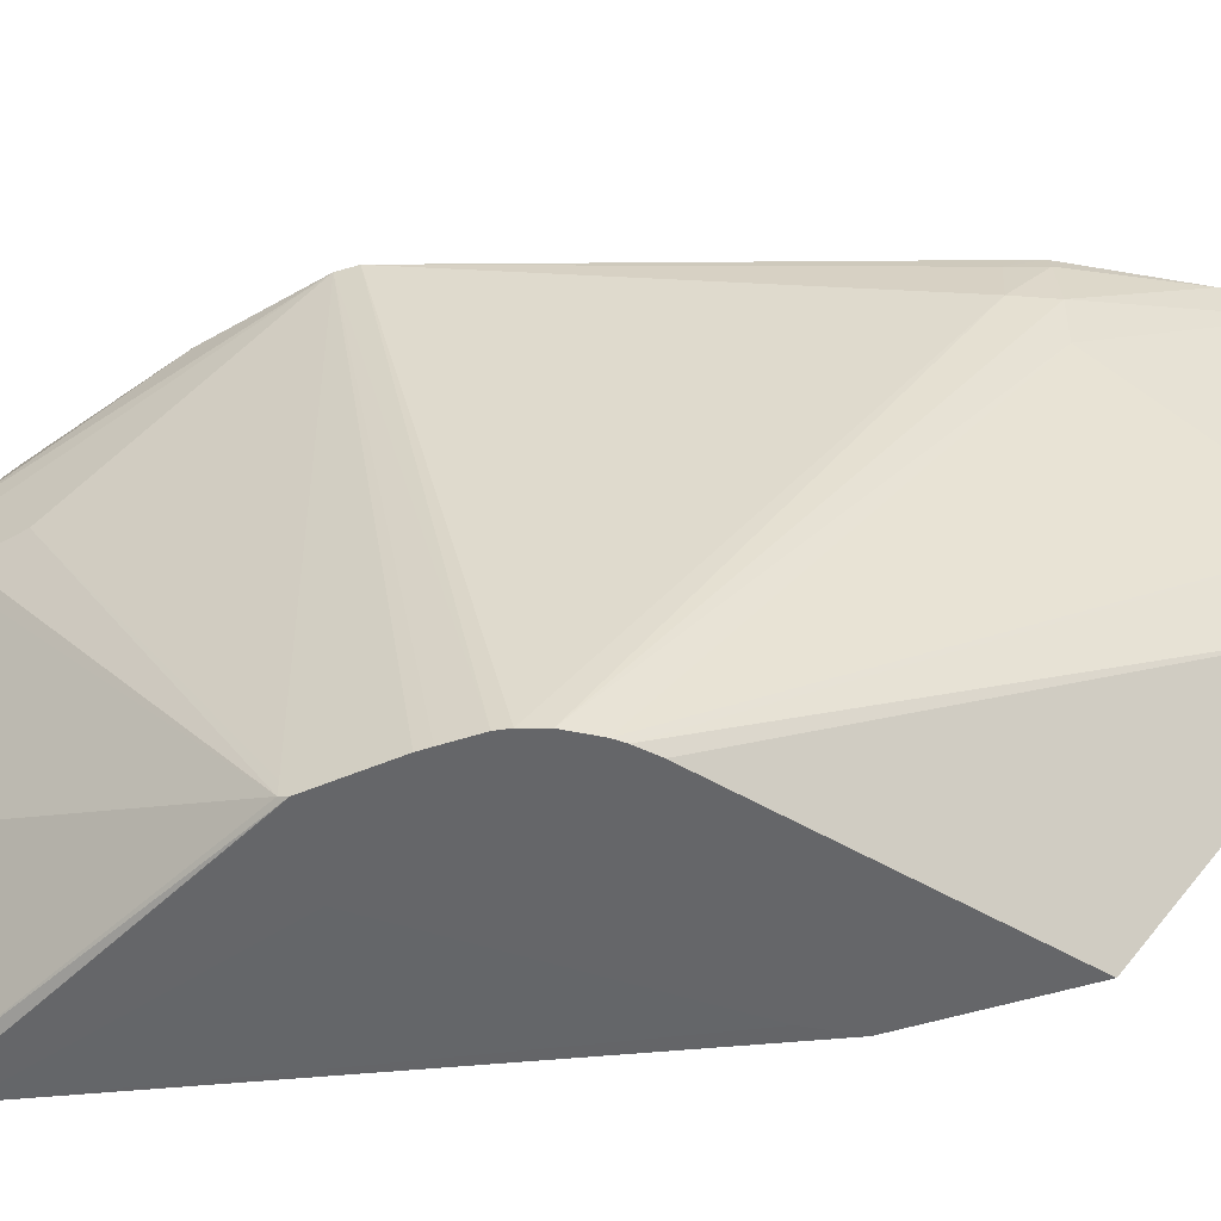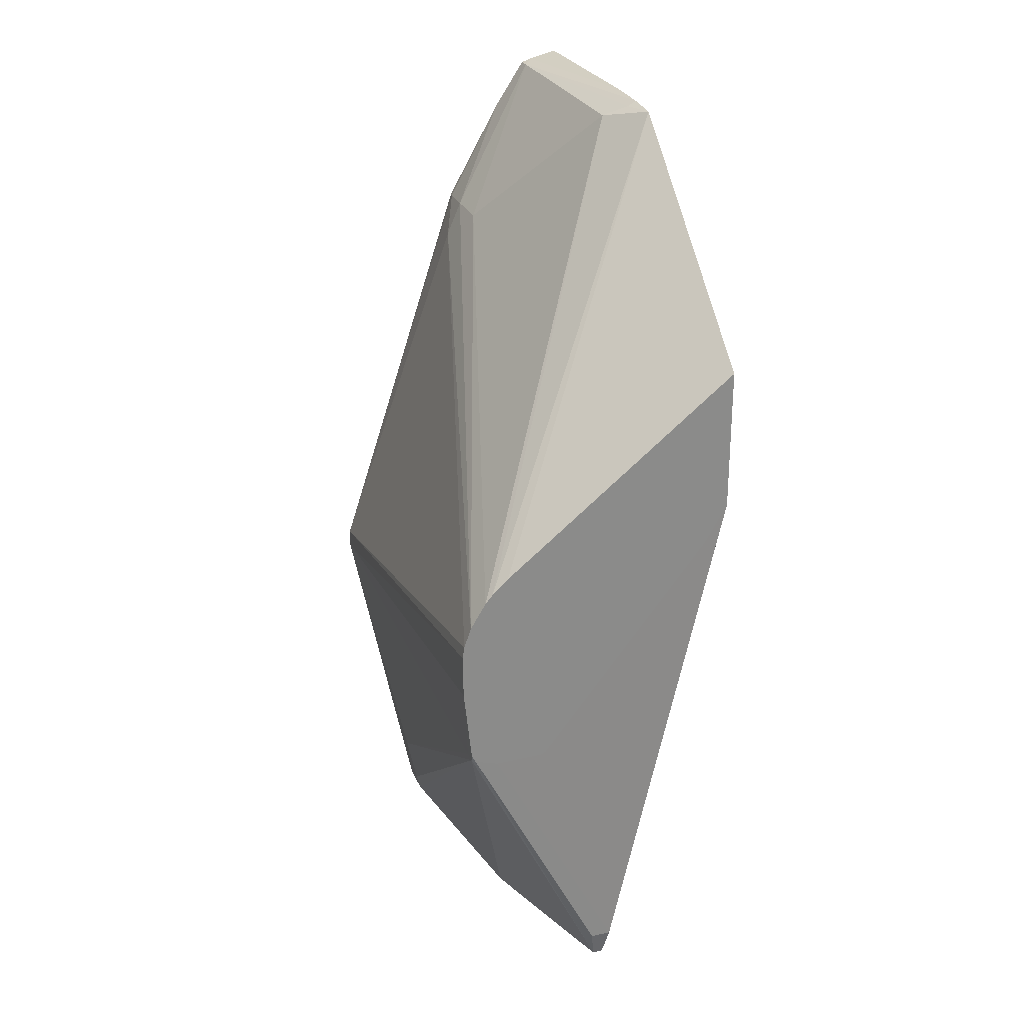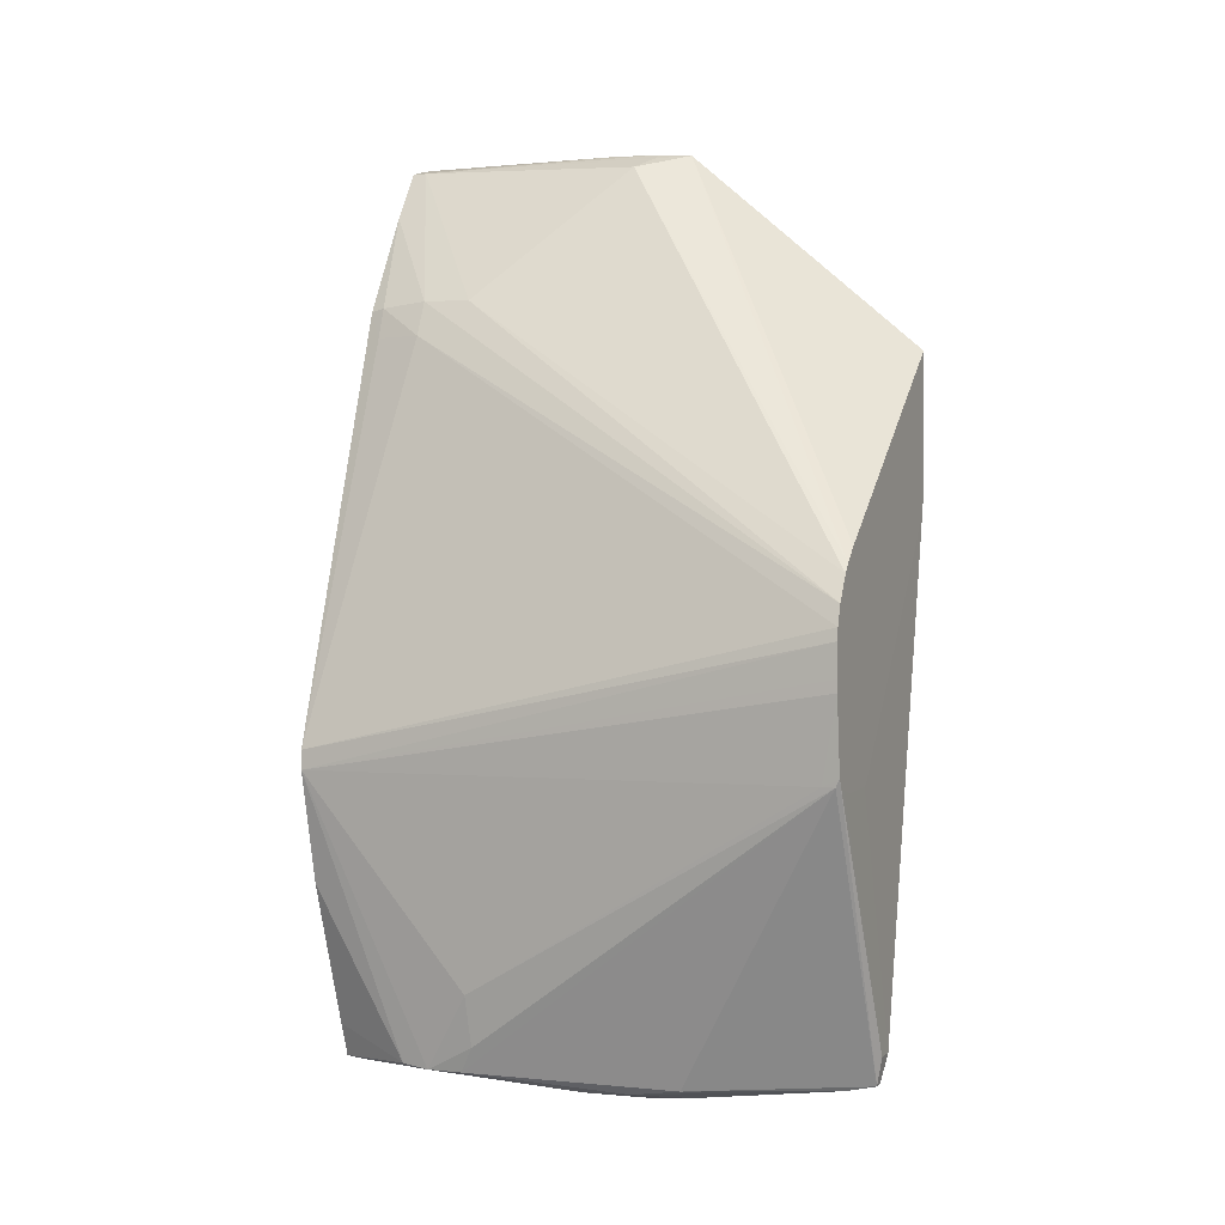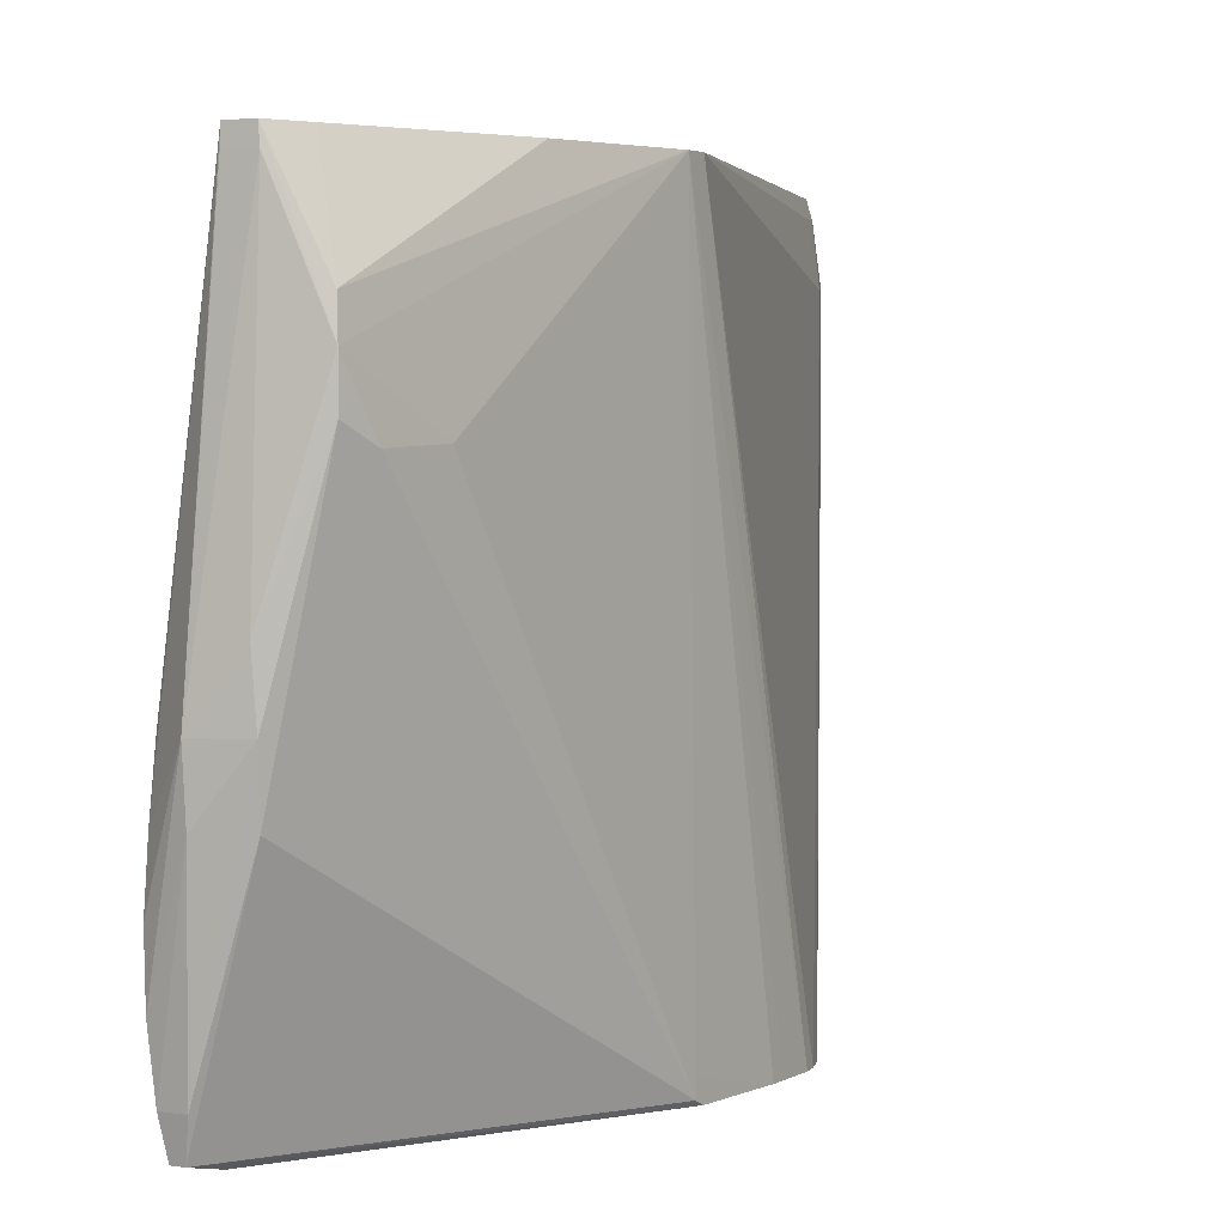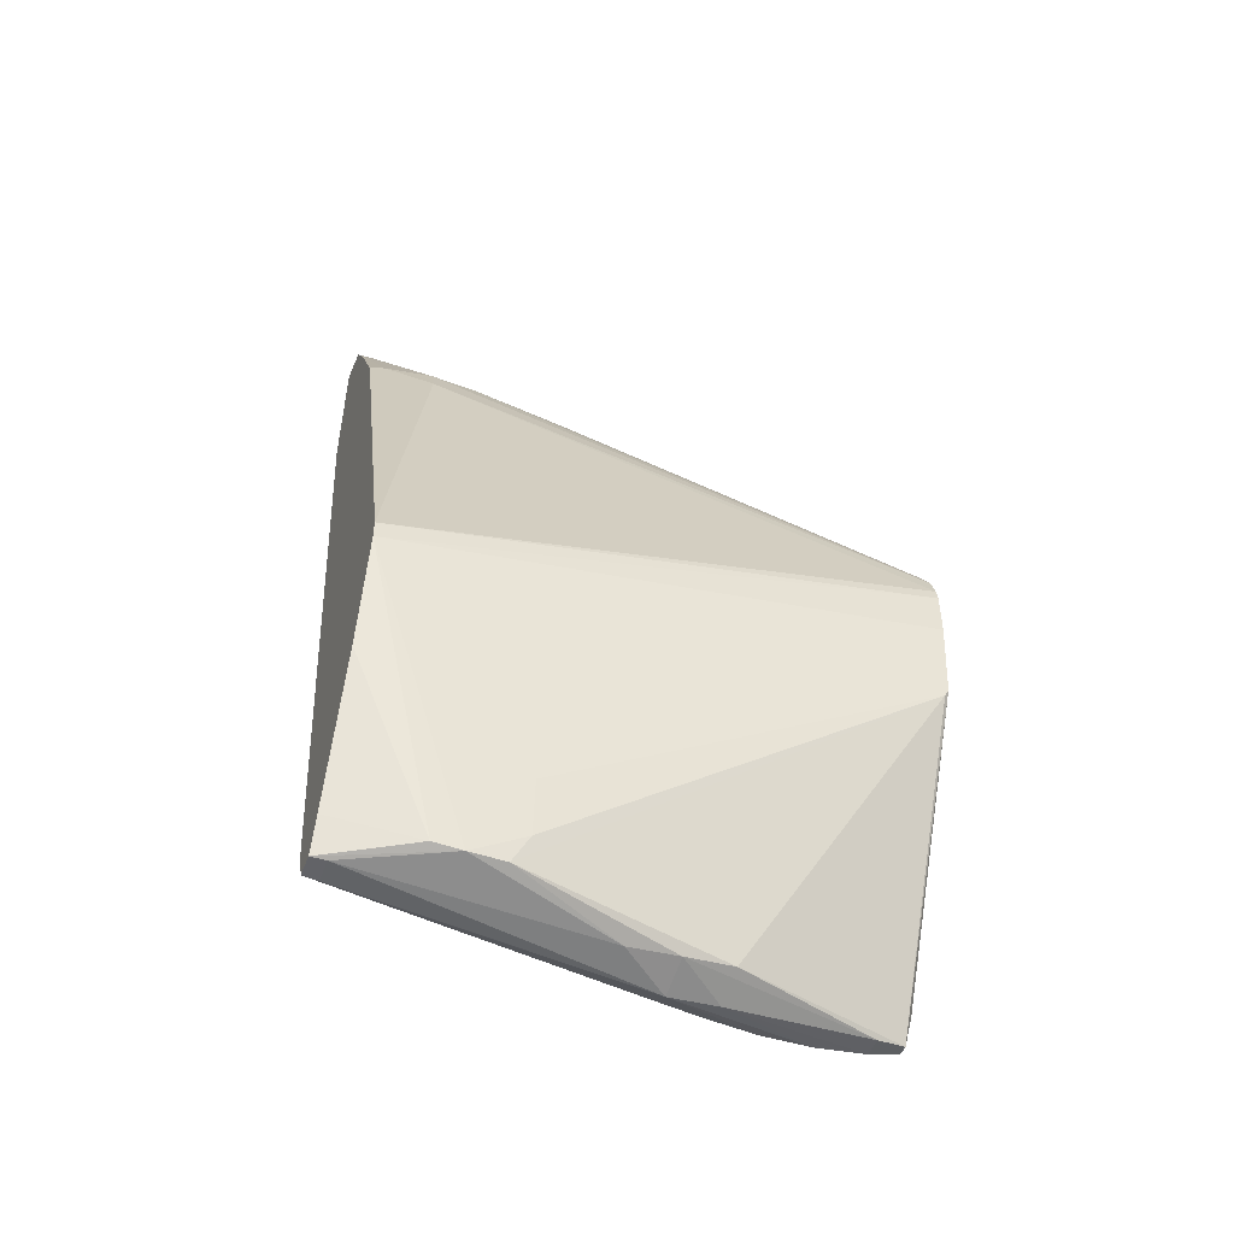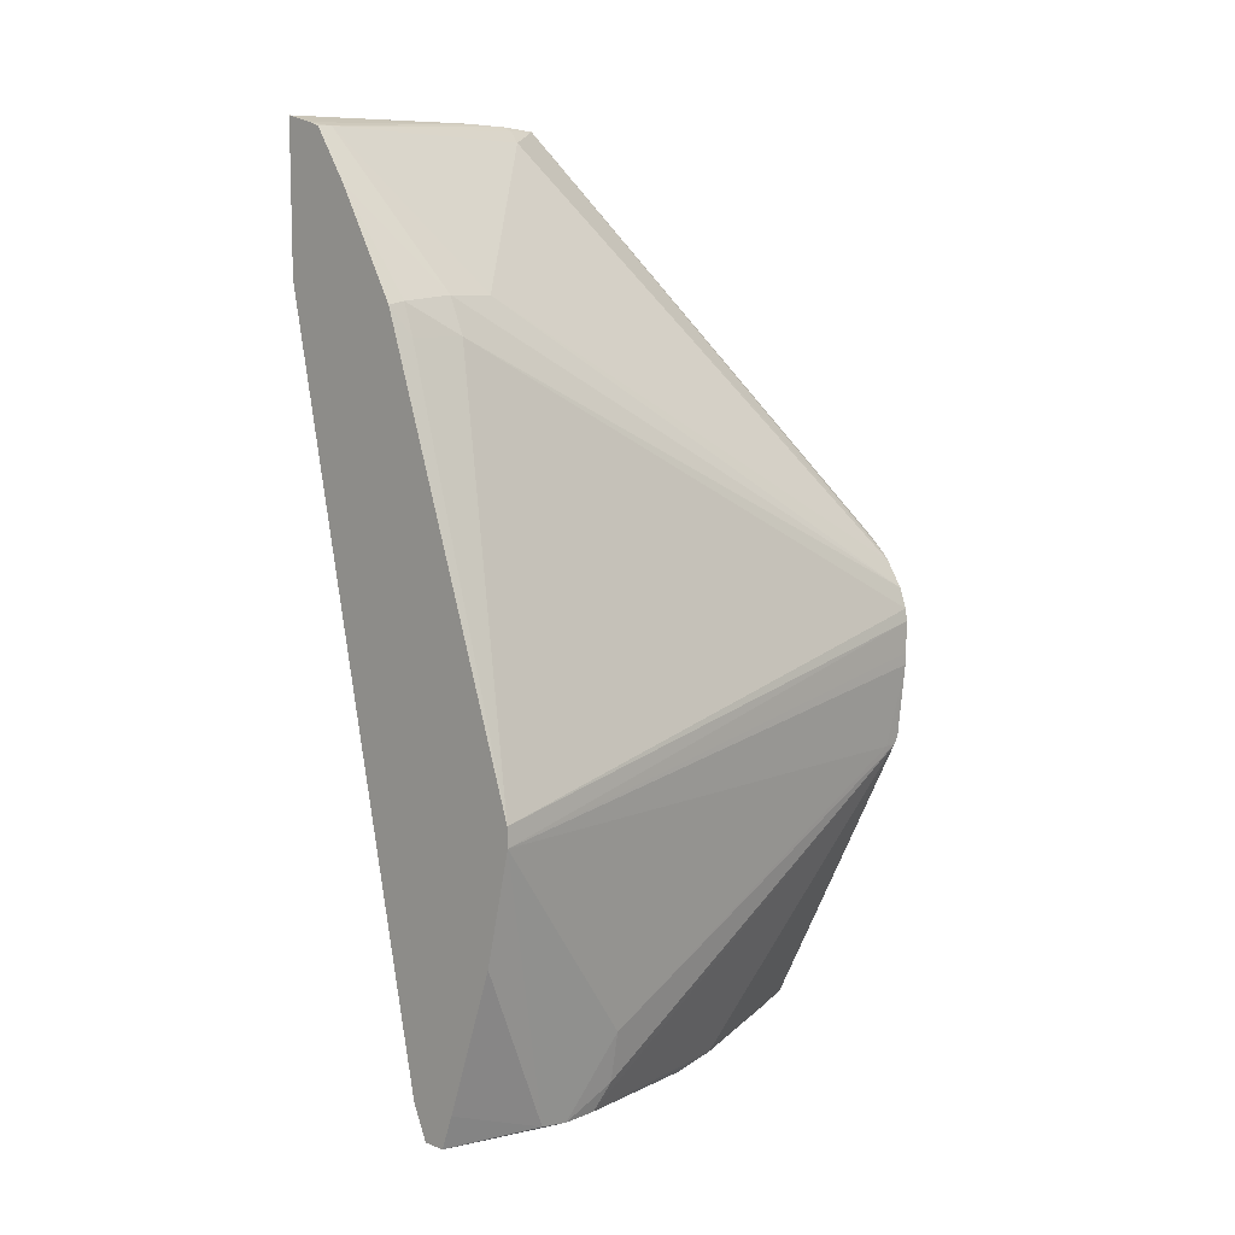
<metadata>
{"format":"obj","ext":"obj","renderer":"f3d","projection":"perspective","resolution":1024,"background":"white","views":[{"elev":-51.9,"azim":108.7,"up":"+Z"},{"elev":25.9,"azim":161.5,"up":"+Y"},{"elev":1.4,"azim":112.7,"up":"+Y"},{"elev":3.4,"azim":28.6,"up":"+Z"},{"elev":-49.8,"azim":69.4,"up":"+Y"},{"elev":9.4,"azim":43.9,"up":"+Y"}]}
</metadata>
<code>
o convex_1
v 0.3296 -0.4977 -0.08396
v 0.3258 -0.4978 -0.1126
v 0.3255 -0.4981 -0.1171
v 0.3286 -0.4997 -0.1126
v 0.3296 -0.4978 -0.08534
v 0.3317 -0.4977 -0.08396
v 0.3282 -0.4945 -0.08396
v 0.3144 -0.4309 -0.08975
v 0.3252 -0.4982 -0.1217
v 0.3144 -0.4461 -0.1338
v 0.3252 -0.4981 -0.1262
v 0.3286 -0.4993 -0.1171
v 0.3321 -0.4987 -0.1126
v 0.3319 -0.4989 -0.1081
v 0.3319 -0.4978 -0.08534
v 0.3357 -0.4973 -0.09443
v 0.3355 -0.497 -0.09182
v 0.3329 -0.4945 -0.08396
v 0.3144 -0.4264 -0.08396
v 0.3144 -0.4293 -0.08713
v 0.3244 -0.4945 -0.1308
v 0.3144 -0.4461 -0.1341
v 0.3255 -0.4977 -0.1308
v 0.3274 -0.4977 -0.1308
v 0.3318 -0.498 -0.1171
v 0.3357 -0.4973 -0.09778
v 0.3365 -0.4948 -0.09917
v 0.3375 -0.49 -0.09897
v 0.3399 -0.4704 -0.08396
v 0.3375 -0.4809 -0.08396
v 0.3144 -0.413 -0.08396
v 0.3253 -0.4945 -0.134
v 0.3259 -0.4972 -0.1335
v 0.3144 -0.4326 -0.1341
v 0.3147 -0.4466 -0.1341
v 0.3268 -0.4972 -0.1335
v 0.3402 -0.47 -0.1337
v 0.3402 -0.47 -0.1325
v 0.341 -0.4623 -0.1341
v 0.341 -0.4612 -0.1341
v 0.3411 -0.4581 -0.1341
v 0.3399 -0.4686 -0.08396
v 0.3172 -0.4137 -0.08396
v 0.3144 -0.413 -0.1035
v 0.3327 -0.4703 -0.1341
v 0.3331 -0.4706 -0.1341
v 0.3376 -0.4707 -0.1341
v 0.3273 -0.4945 -0.134
v 0.3159 -0.4487 -0.1341
v 0.3165 -0.4498 -0.1341
v 0.3144 -0.4134 -0.1116
v 0.3366 -0.4505 -0.1341
v 0.3403 -0.4693 -0.1341
v 0.3409 -0.457 -0.1341
v 0.3288 -0.4309 -0.08989
v 0.3279 -0.4309 -0.08534
v 0.327 -0.4295 -0.08396
v 0.3182 -0.414 -0.08396
v 0.3182 -0.414 -0.08534
v 0.3144 -0.4131 -0.1082
v 0.3391 -0.4703 -0.1341
v 0.3399 -0.4699 -0.1341
v 0.3153 -0.4136 -0.1083
v 0.3175 -0.4147 -0.1069
v 0.3381 -0.4519 -0.1341
v 0.3402 -0.4551 -0.1341
v 0.3274 -0.4276 -0.08989
v 0.3269 -0.428 -0.08534
v 0.3266 -0.4283 -0.08396
v 0.3212 -0.4187 -0.08396
v 0.3273 -0.4277 -0.09443
v 0.3388 -0.4527 -0.1341
f 1 2 3
f 1 3 4
f 1 4 5
f 1 5 15
f 1 15 6
f 1 6 18
f 1 18 30
f 1 30 29
f 1 29 42
f 1 42 57
f 1 57 69
f 1 69 70
f 1 70 58
f 1 58 43
f 1 43 31
f 1 31 19
f 1 19 7
f 1 7 2
f 2 7 8
f 2 8 3
f 3 9 4
f 3 8 10
f 3 10 9
f 4 9 11
f 4 11 12
f 4 12 13
f 4 13 14
f 4 14 15
f 4 15 5
f 6 15 16
f 6 16 17
f 6 17 18
f 7 19 20
f 7 20 8
f 8 20 19
f 8 19 31
f 8 31 44
f 8 44 60
f 8 60 51
f 8 51 34
f 8 34 22
f 8 22 10
f 9 21 11
f 9 10 21
f 10 22 21
f 11 23 12
f 11 21 23
f 12 23 24
f 12 24 13
f 13 24 25
f 13 25 26
f 13 26 14
f 14 26 16
f 14 16 15
f 16 26 27
f 16 27 28
f 16 28 29
f 16 29 17
f 17 30 18
f 17 29 30
f 21 32 33
f 21 33 23
f 21 22 32
f 22 34 52
f 22 52 65
f 22 65 72
f 22 72 66
f 22 66 54
f 22 54 41
f 22 41 40
f 22 40 39
f 22 39 53
f 22 53 62
f 22 62 61
f 22 61 47
f 22 47 46
f 22 46 45
f 22 45 50
f 22 50 49
f 22 49 35
f 22 35 32
f 23 33 36
f 23 36 24
f 24 36 25
f 25 36 37
f 25 37 26
f 26 37 27
f 27 37 28
f 28 37 38
f 28 38 29
f 29 38 39
f 29 39 40
f 29 40 41
f 29 41 42
f 31 43 44
f 32 45 46
f 32 46 47
f 32 47 48
f 32 48 36
f 32 36 33
f 32 35 49
f 32 49 50
f 32 50 45
f 34 51 52
f 36 48 53
f 36 53 37
f 37 53 38
f 38 53 39
f 41 54 42
f 42 54 55
f 42 55 56
f 42 56 57
f 43 58 59
f 43 59 44
f 44 59 60
f 47 61 48
f 48 61 62
f 48 62 53
f 51 60 63
f 51 63 64
f 51 64 65
f 51 65 52
f 54 66 55
f 55 66 67
f 55 67 68
f 55 68 56
f 56 68 69
f 56 69 57
f 58 70 59
f 59 64 63
f 59 63 60
f 59 70 67
f 59 67 71
f 59 71 64
f 64 71 72
f 64 72 65
f 66 72 71
f 66 71 67
f 67 70 68
f 68 70 69

</code>
